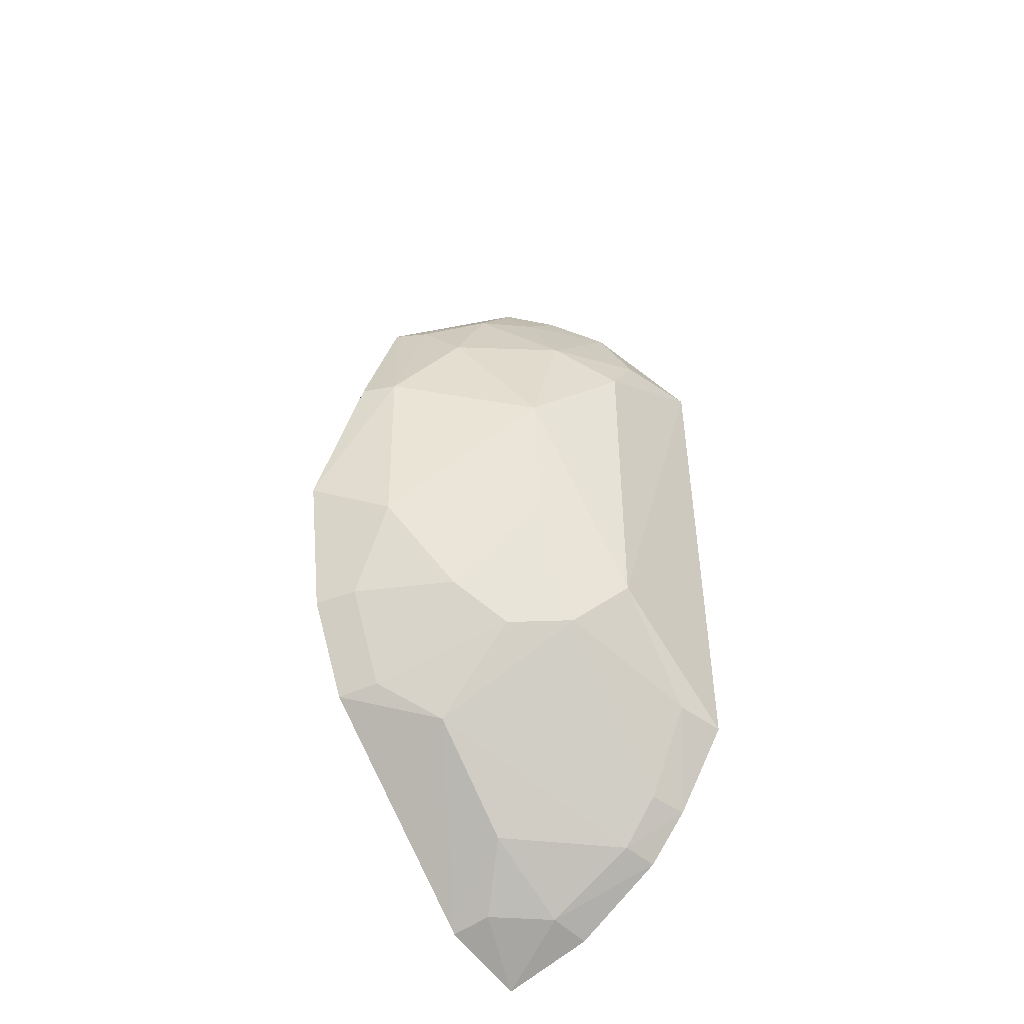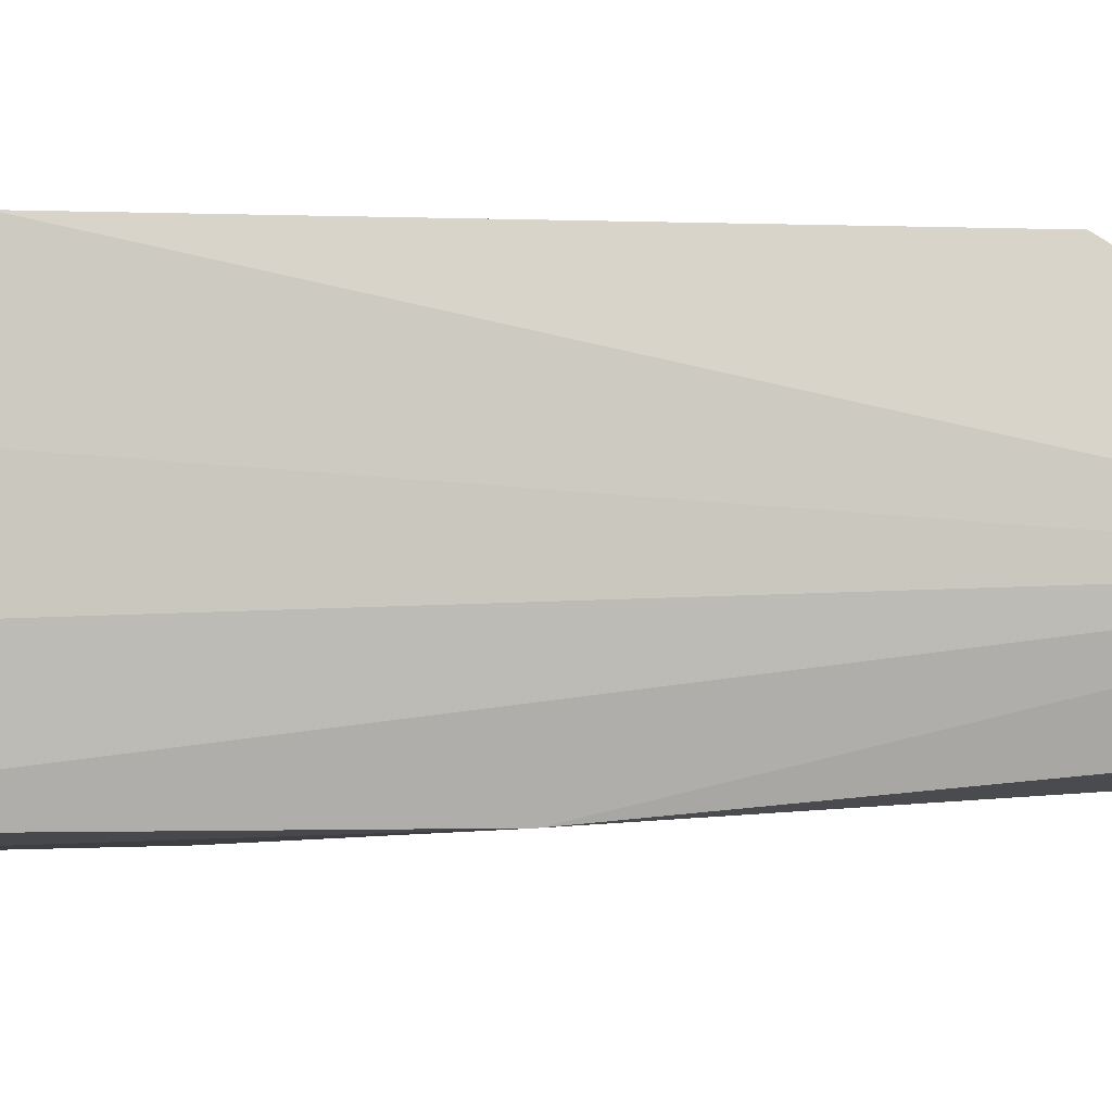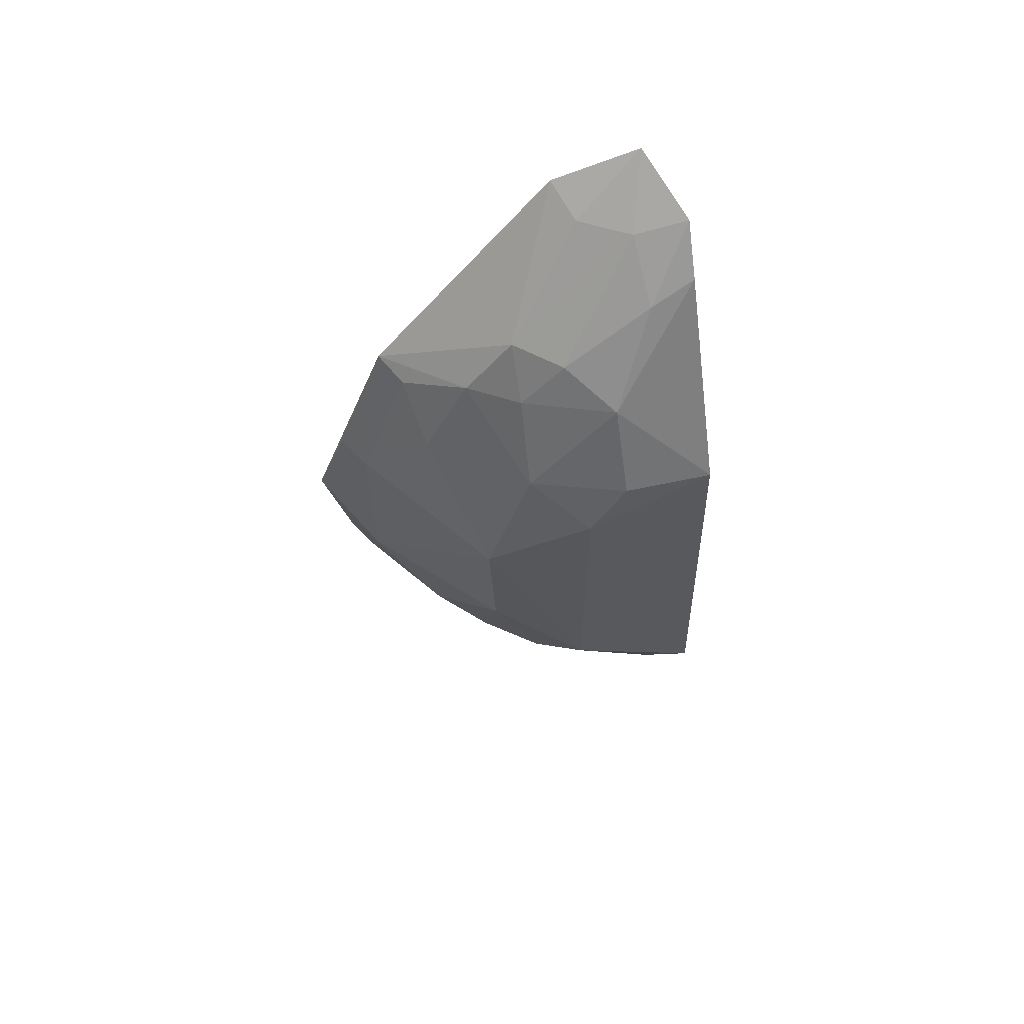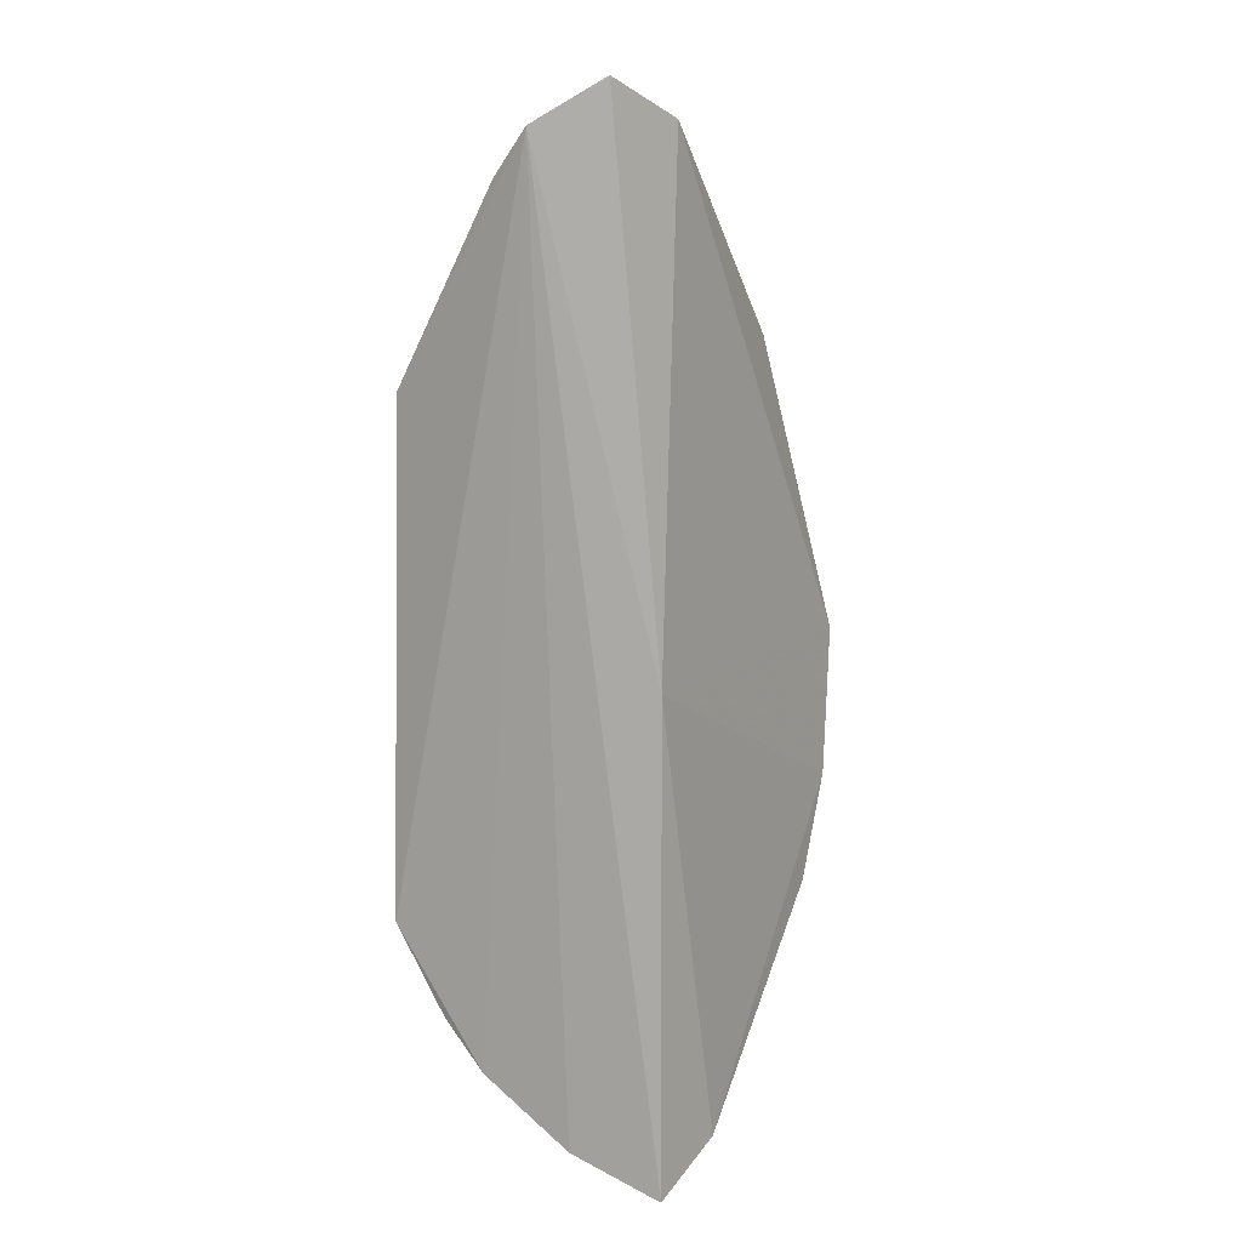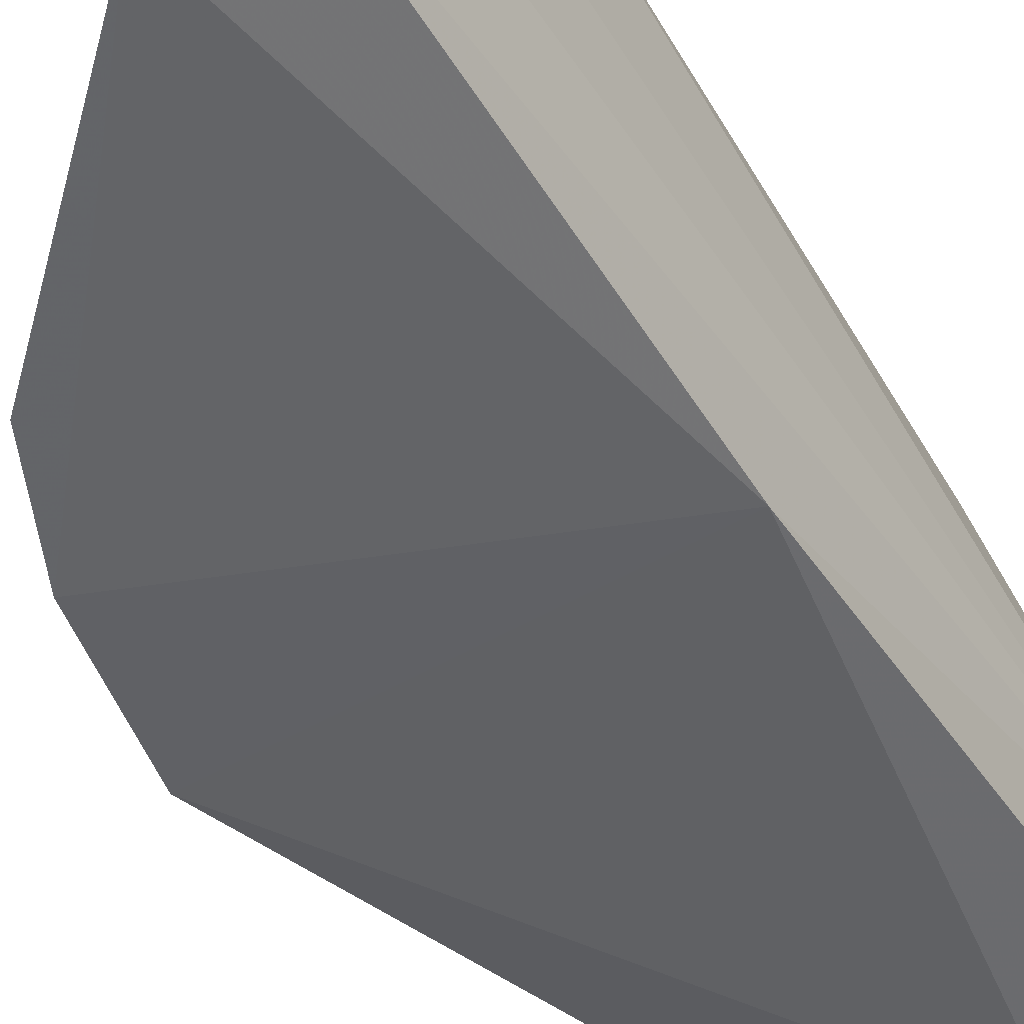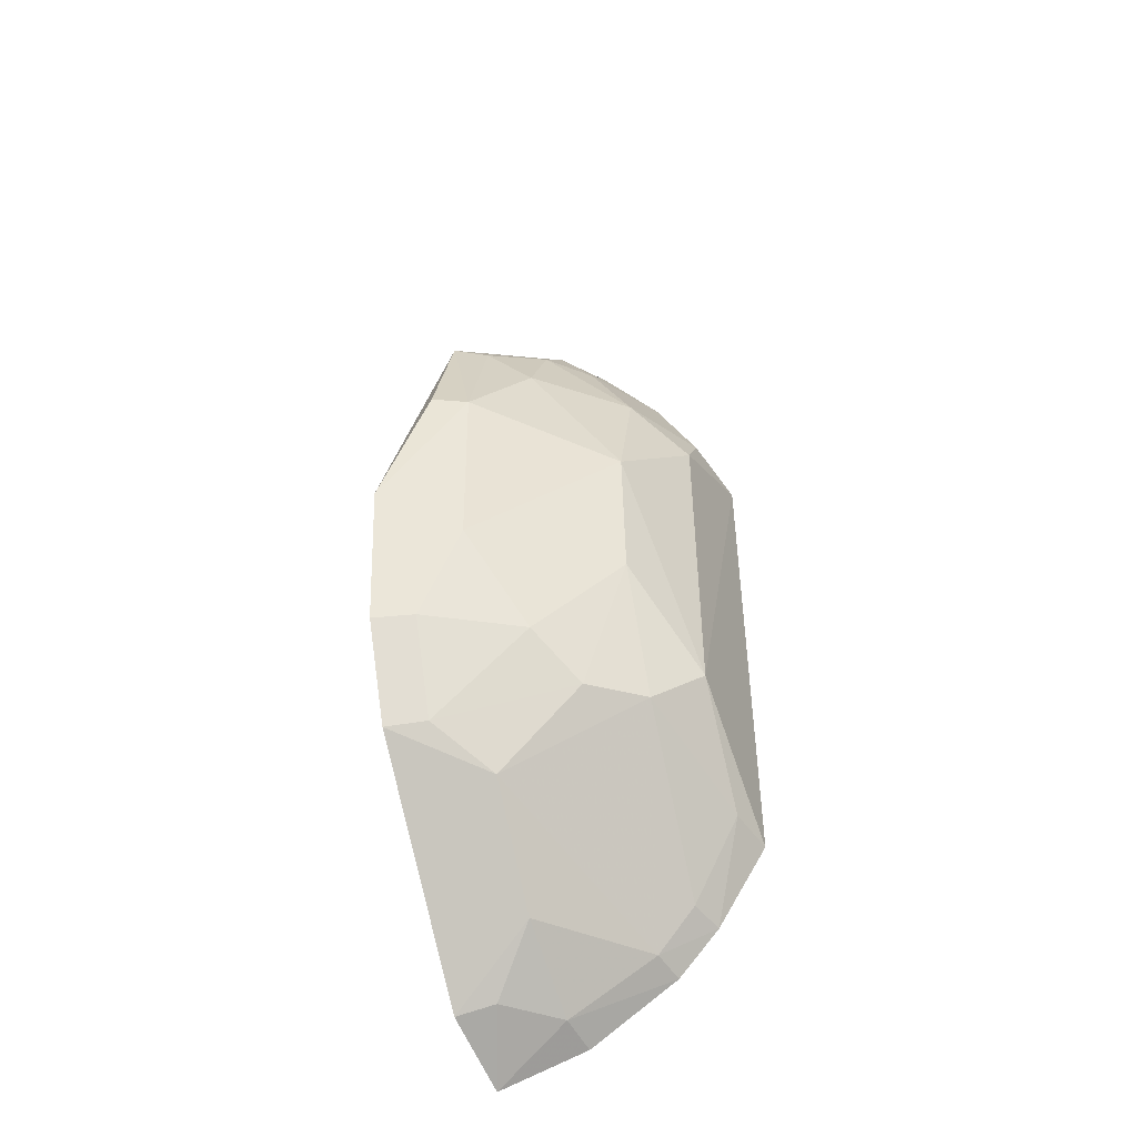
<metadata>
{"format":"obj","ext":"obj","renderer":"f3d","projection":"perspective","resolution":1024,"background":"white","views":[{"elev":-42.5,"azim":-51.9,"up":"+Y"},{"elev":-2.2,"azim":83.3,"up":"+Z"},{"elev":63.1,"azim":-22.3,"up":"+Y"},{"elev":10.7,"azim":118.4,"up":"+Y"},{"elev":-51.2,"azim":31.0,"up":"+Z"},{"elev":-44.9,"azim":-70.3,"up":"+Y"}]}
</metadata>
<code>
v -0.02707 -0.1054 0.3856
v -0.02331 -0.09556 0.4107
v -0.1273 0.02895 0.3838
v -0.02673 0.1779 0.4002
v -0.02028 0.1663 0.4196
v -0.0279 0.02858 0.3864
v -0.1027 -0.03814 0.3937
v -0.08689 0.1199 0.4198
v -0.04994 -0.09507 0.3821
v -0.05086 0.1683 0.3942
v -0.08888 0.01617 0.4454
v -0.1192 -0.01159 0.3818
v -0.03479 -0.09267 0.4083
v -0.1055 0.1128 0.3957
v -0.0615 0.1331 0.4316
v -0.02278 -0.04072 0.4635
v -0.1065 -0.04001 0.382
v -0.1163 0.01683 0.4067
v -0.04812 -0.09242 0.3934
v -0.07289 0.1355 0.4202
v -0.1164 0.07158 0.4063
v -0.0351 0.1625 0.4158
v -0.06336 0.08375 0.459
v -0.02257 -0.07833 0.4364
v -0.07432 -0.02213 0.4467
v -0.1008 -0.01123 0.4212
v -0.0882 -0.04912 0.4076
v -0.07443 0.1211 0.4311
v -0.1002 0.09563 0.4198
v -0.09075 0.05742 0.4453
v -0.1205 0.07225 0.3961
v -0.03569 0.1483 0.4312
v -0.04789 0.1629 0.4058
v -0.06351 -0.008986 0.4598
v -0.02751 0.09997 0.4633
v -0.03322 -0.06322 0.4449
v -0.1151 -0.01034 0.3937
v -0.08766 -0.02389 0.4318
v -0.06029 -0.07628 0.4068
v -0.05093 0.1235 0.4457
v -0.1017 0.1106 0.4057
v -0.07705 0.09724 0.4446
v -0.03654 -0.03858 0.4595
v -0.02255 0.1539 0.4305
v -0.02326 -0.06521 0.4486
v -0.03207 -0.07607 0.4335
v -0.05217 0.09922 0.4586
f 5 2 1
f 6 5 1
f 6 4 5
f 9 6 1
f 10 6 3
f 10 4 6
f 12 3 6
f 12 6 9
f 13 1 2
f 14 10 3
f 17 12 9
f 17 7 12
f 18 3 12
f 19 9 1
f 19 1 13
f 20 14 8
f 20 10 14
f 21 3 18
f 22 5 4
f 22 20 15
f 24 2 5
f 24 5 16
f 24 13 2
f 26 11 18
f 27 17 9
f 27 7 17
f 28 20 8
f 28 15 20
f 30 21 18
f 30 18 11
f 30 29 21
f 31 21 14
f 31 14 3
f 31 3 21
f 32 22 15
f 32 5 22
f 33 22 4
f 33 4 10
f 33 10 20
f 33 20 22
f 34 11 25
f 34 30 11
f 34 23 30
f 35 16 5
f 35 34 16
f 35 23 34
f 37 26 18
f 37 18 12
f 37 12 7
f 37 7 26
f 38 25 11
f 38 11 26
f 38 27 25
f 38 26 7
f 38 7 27
f 39 27 9
f 39 9 19
f 39 19 13
f 40 15 28
f 40 32 15
f 41 29 8
f 41 8 14
f 41 14 21
f 41 21 29
f 42 28 8
f 42 8 29
f 42 40 28
f 42 30 23
f 42 29 30
f 43 34 25
f 43 16 34
f 43 25 36
f 44 35 5
f 44 5 32
f 44 40 35
f 44 32 40
f 45 24 16
f 45 43 36
f 45 16 43
f 46 36 25
f 46 25 27
f 46 27 39
f 46 45 36
f 46 24 45
f 46 39 13
f 46 13 24
f 47 23 35
f 47 35 40
f 47 42 23
f 47 40 42

</code>
